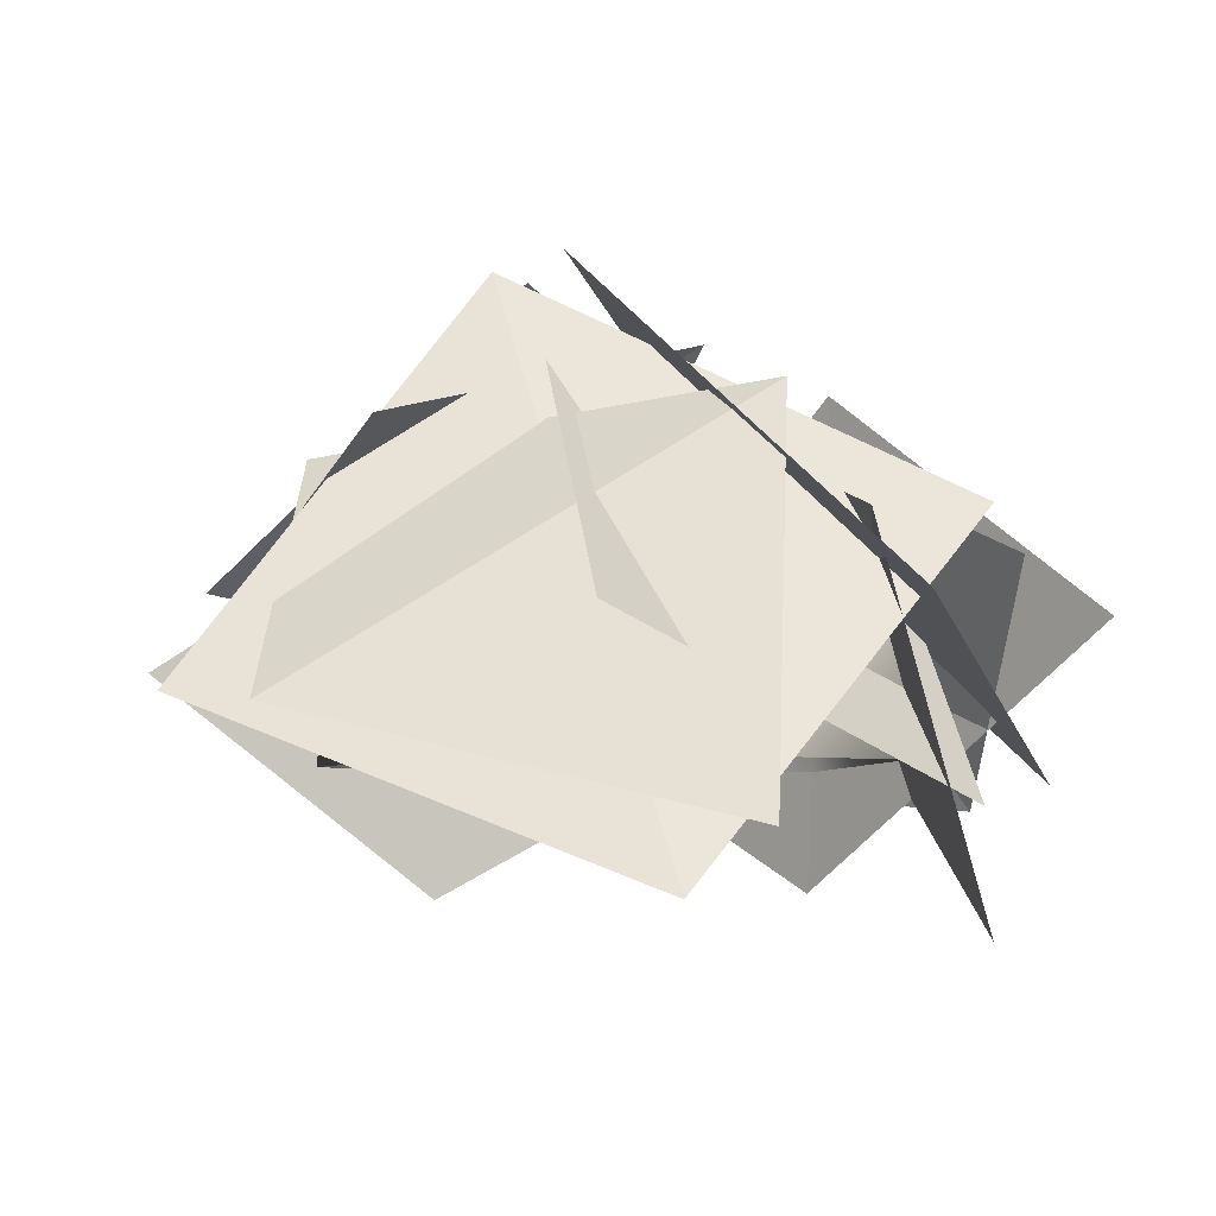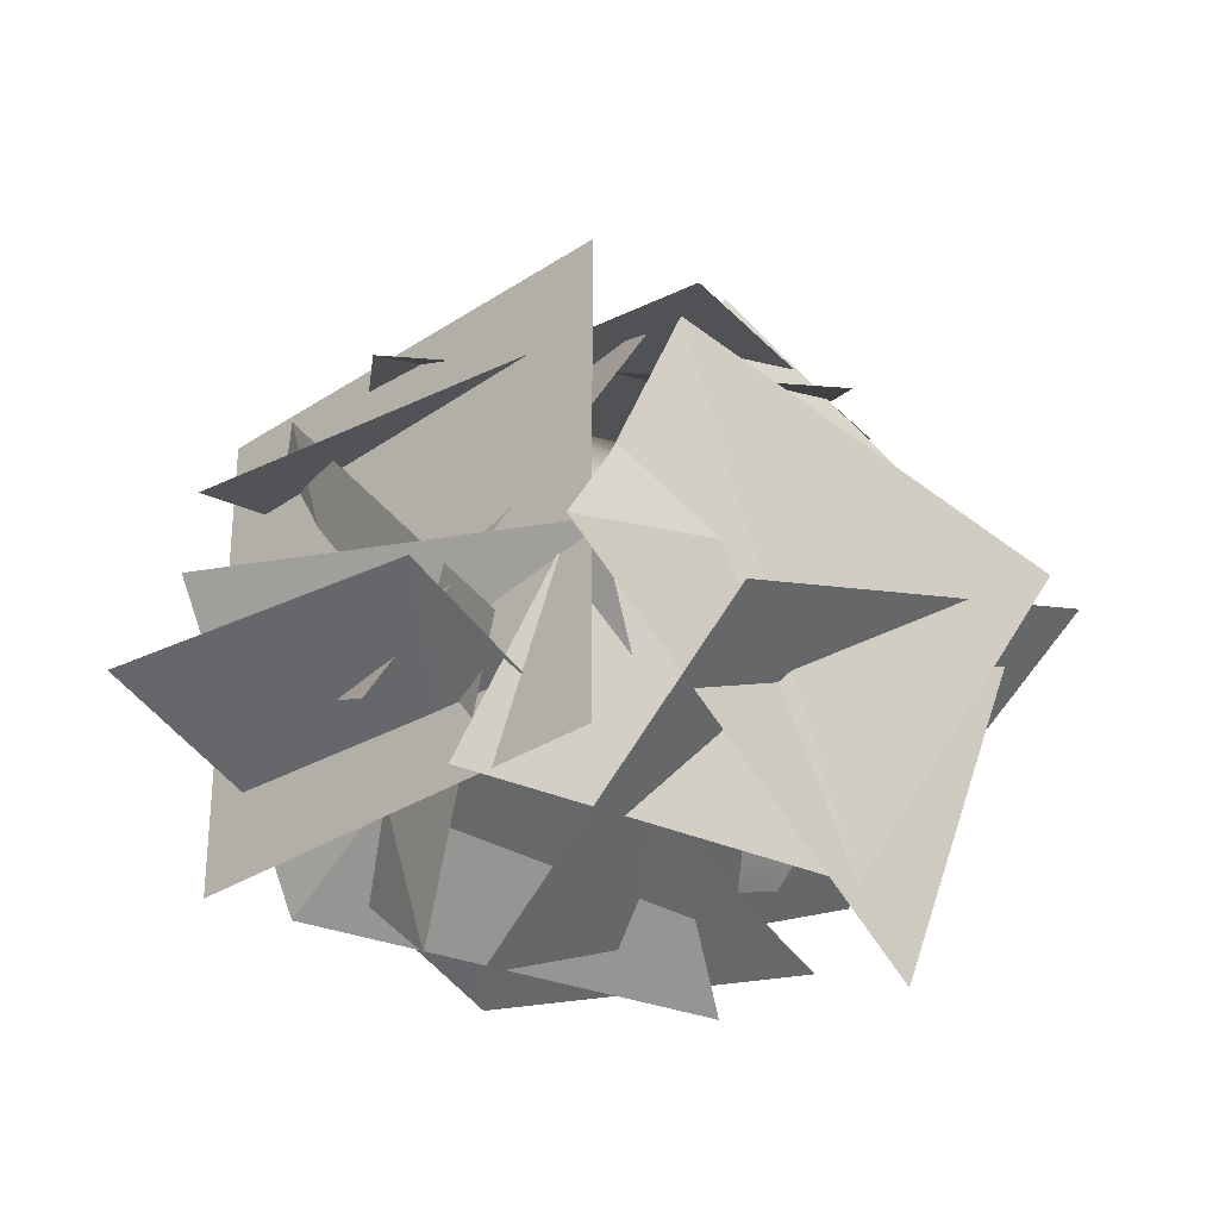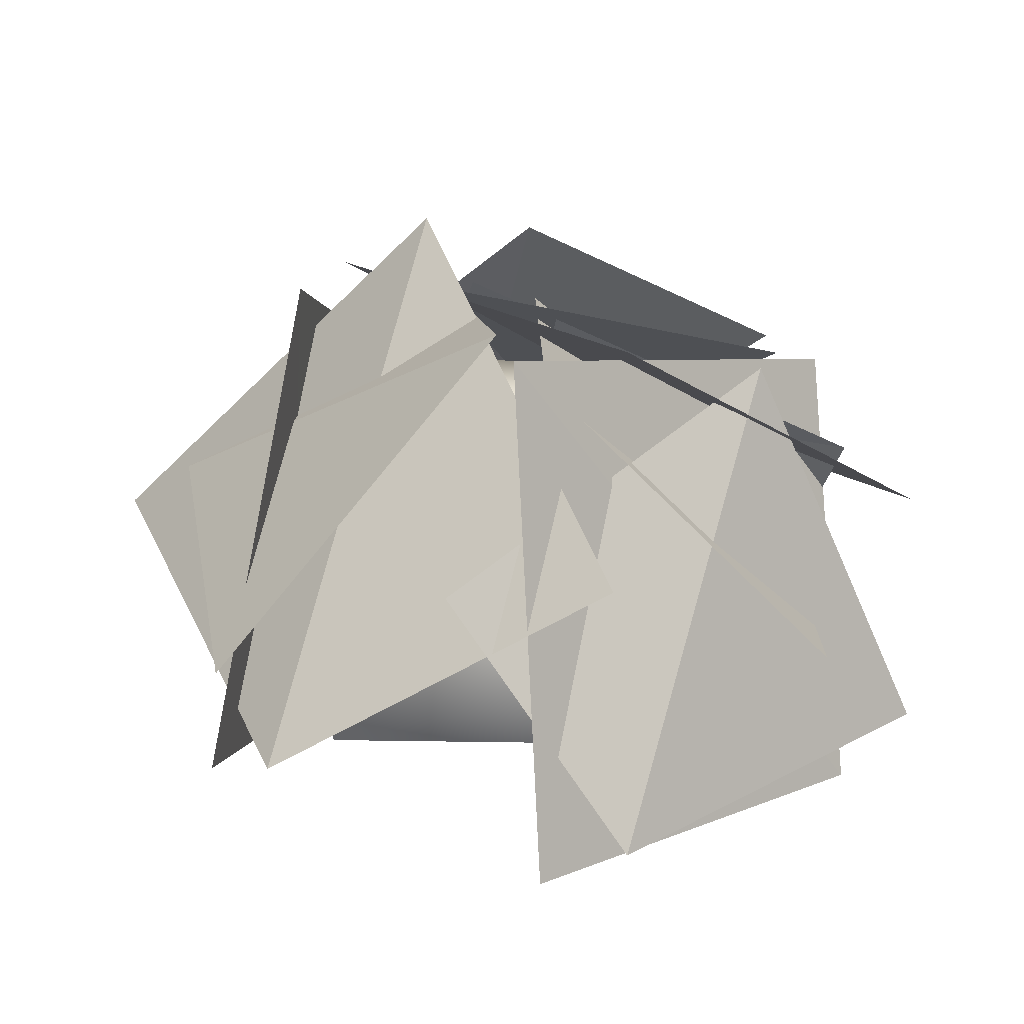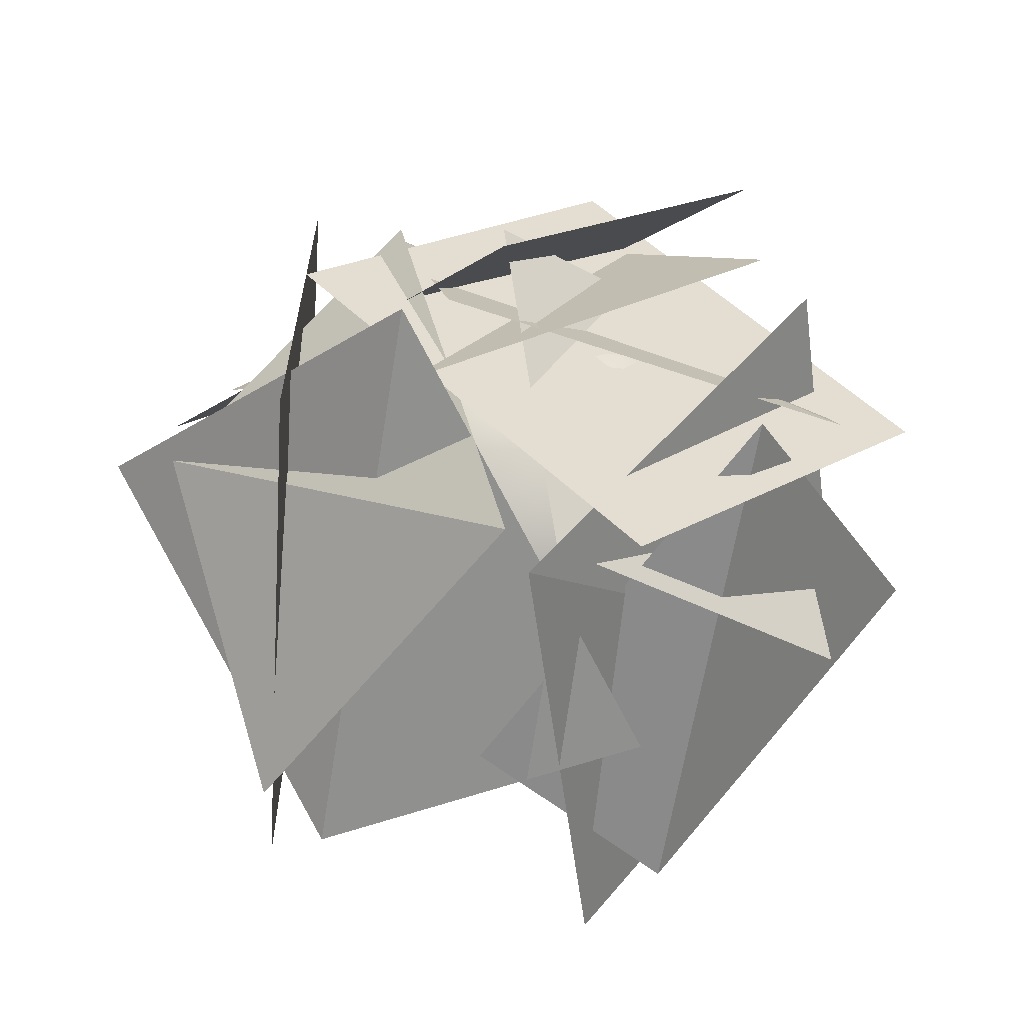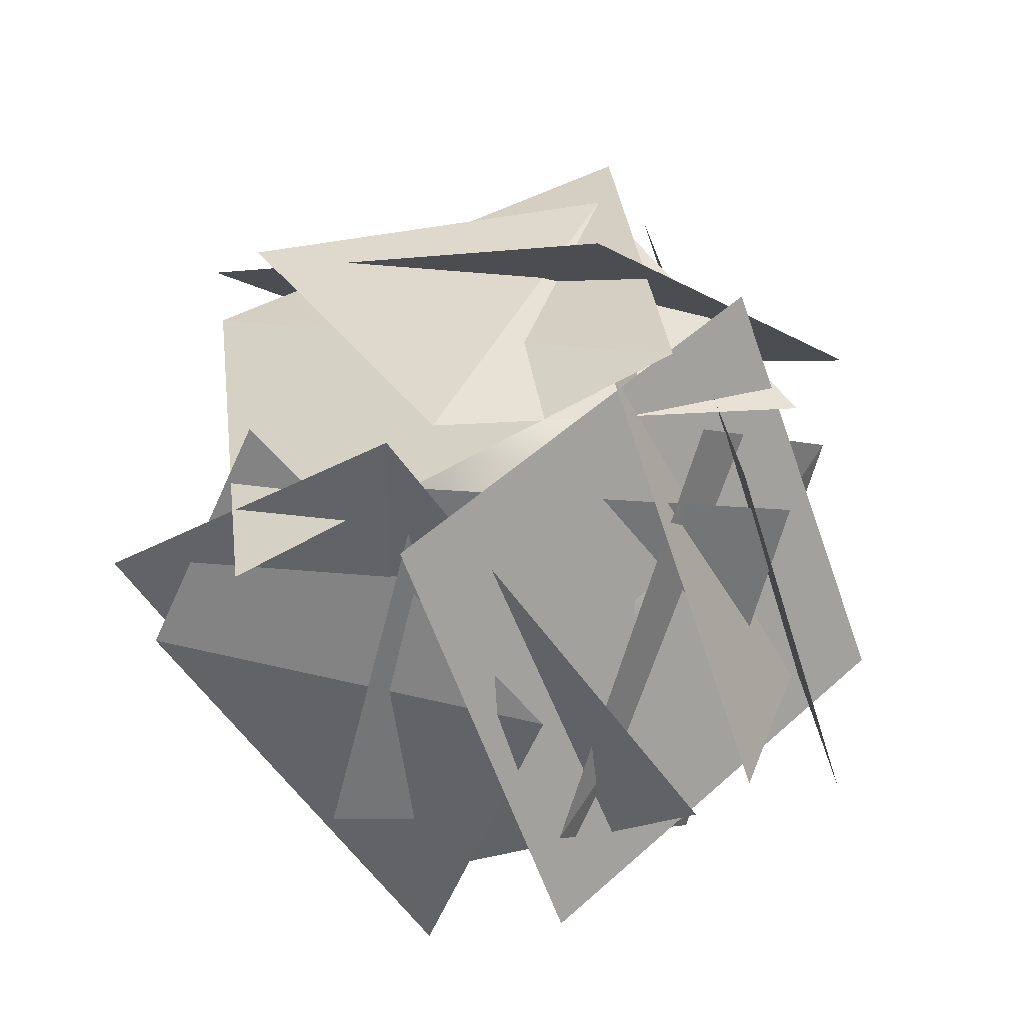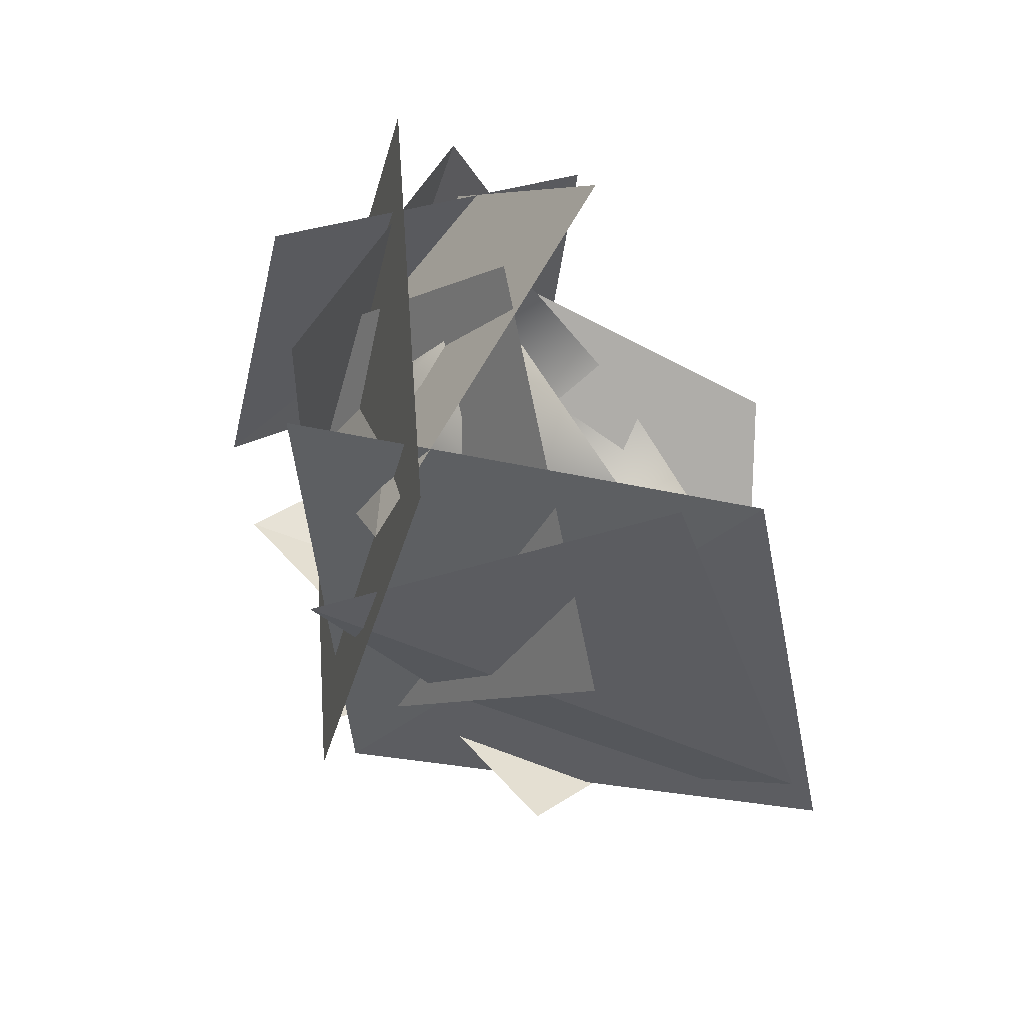
<metadata>
{"format":"obj","ext":"obj","renderer":"f3d","projection":"perspective","resolution":1024,"background":"white","views":[{"elev":-5.5,"azim":166.8,"up":"+Y"},{"elev":42.7,"azim":-33.0,"up":"+Y"},{"elev":41.0,"azim":106.7,"up":"+Y"},{"elev":78.4,"azim":100.0,"up":"+Y"},{"elev":76.3,"azim":-164.5,"up":"+Y"},{"elev":-72.1,"azim":-54.0,"up":"+Z"}]}
</metadata>
<code>
o Bush
v 0.9625 0.9452 -2.546
v 2.068 -0.7268 0.03744
v -2.068 2.005 -0.03744
v -0.9625 -0.9452 2.546
v -2.934 -1.396 -2.403
v -2.934 -1.396 -0.124
v -0.9606 -1.396 1.016
v 1.013 -1.396 -0.124
v 0.1398 -1.396 -3.235
v -2.403 0.4591 -1.839
v -2.159 0.4778 -0.08432
v -0.728 0.3576 0.4224
v 0.175 0.3961 -0.6746
v -0.61 0.2931 -2.627
v -1.135 0.976 -0.9741
v 0.2456 -0.4523 -3.041
v 0.8841 -0.4336 0.2001
v -2.752 -0.5538 -0.1586
v -2.86 -0.5153 -2.6
v -1.242 -0.6182 0.7983
v -2.488 1.072 0.9085
v -4.446 -1.533 -1.309
v -0.4362 2.222 -2.254
v -2.394 -0.3827 -4.471
v -3.363 0.4888 -0.6374
v -3.22 -1.745 -3.163
v -0.394 1.771 -1.603
v -0.251 -0.463 -4.129
v -3.243 0.3451 -3.356
v -0.7708 -2.379 -4.318
v -0.08095 2.21 -1.419
v 2.392 -0.9825 -2.381
v -0.9987 -0.4181 1.966
v -3.197 0.5201 0.2474
v 1.805 -0.0233 0.5377
v -0.3935 2.193 -1.181
v -0.05063 -2.407 0.7468
v -3.524 -0.5564 1.132
v 2.249 -0.6592 0.4468
v -1.224 1.66 0.8322
v 1.25 0.7931 -1.257
v -1.836 1.216 -3.095
v 1.829 -1.071 -2.951
v -1.257 -1.927 -4.79
v -2.469 1.113 -0.3227
v -3.578 -0.9885 0.4381
v -2.194 0.2308 -3.841
v -3.304 -2.681 -3.08
v -1.662 1.602 -0.2704
v -1.973 -1.443 1.74
v -3.628 0.04192 -2.938
v -3.938 -1.725 -0.9272
v -1.431 -0.9519 2.089
v -2.944 -2.356 0.1161
v -2.886 1.51 -0.7264
v -4.399 -0.362 -2.7
f 2 3 1
f 18 10 19
f 16 13 17
f 20 11 18
f 19 14 16
f 17 12 20
f 10 15 14
f 13 15 12
f 11 15 10
f 14 15 13
f 12 15 11
f 17 7 8
f 19 9 5
f 20 6 7
f 16 8 9
f 18 5 6
f 22 23 21
f 26 27 25
f 30 31 29
f 33 36 35
f 37 40 39
f 42 43 41
f 46 47 45
f 49 52 51
f 54 55 53
f 2 4 3
f 18 11 10
f 16 14 13
f 20 12 11
f 19 10 14
f 17 13 12
f 17 20 7
f 19 16 9
f 20 18 6
f 16 17 8
f 18 19 5
f 22 24 23
f 26 28 27
f 30 32 31
f 33 34 36
f 37 38 40
f 42 44 43
f 46 48 47
f 49 50 52
f 54 56 55

</code>
